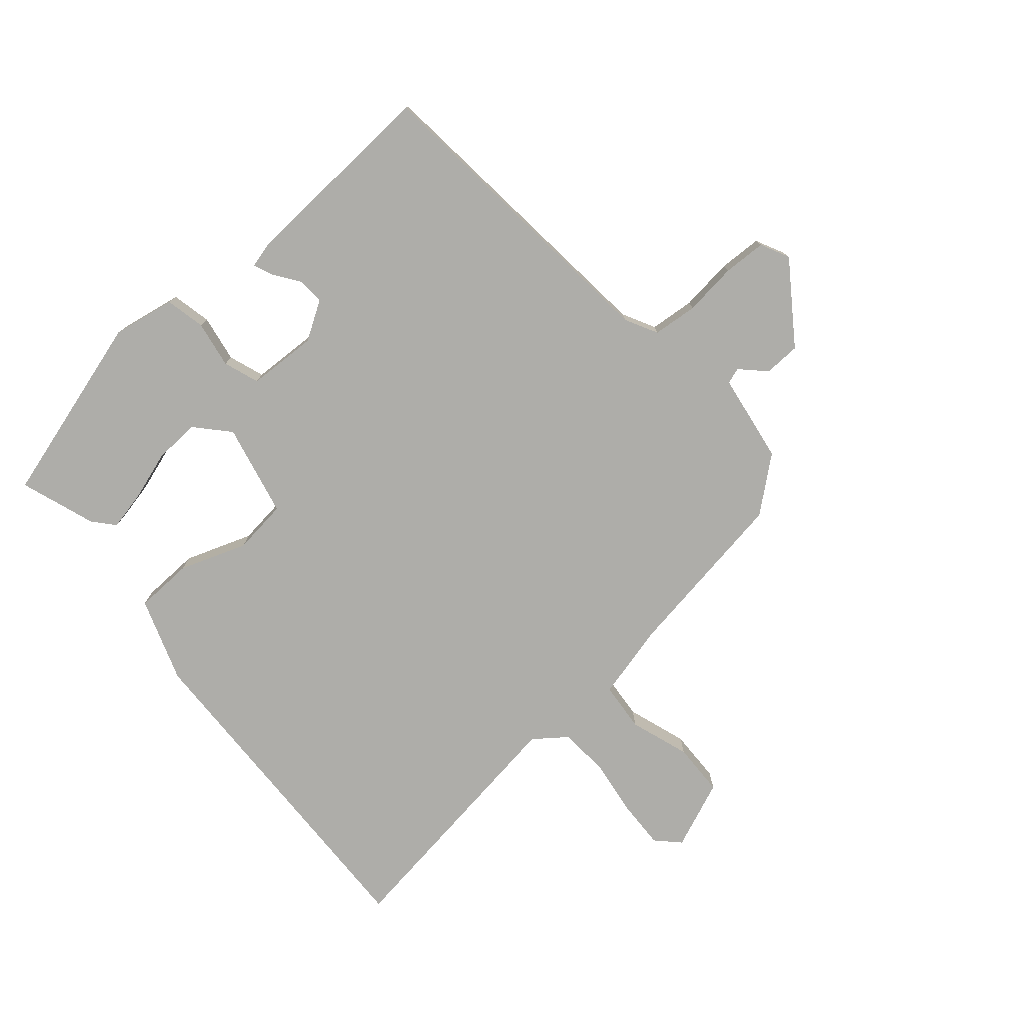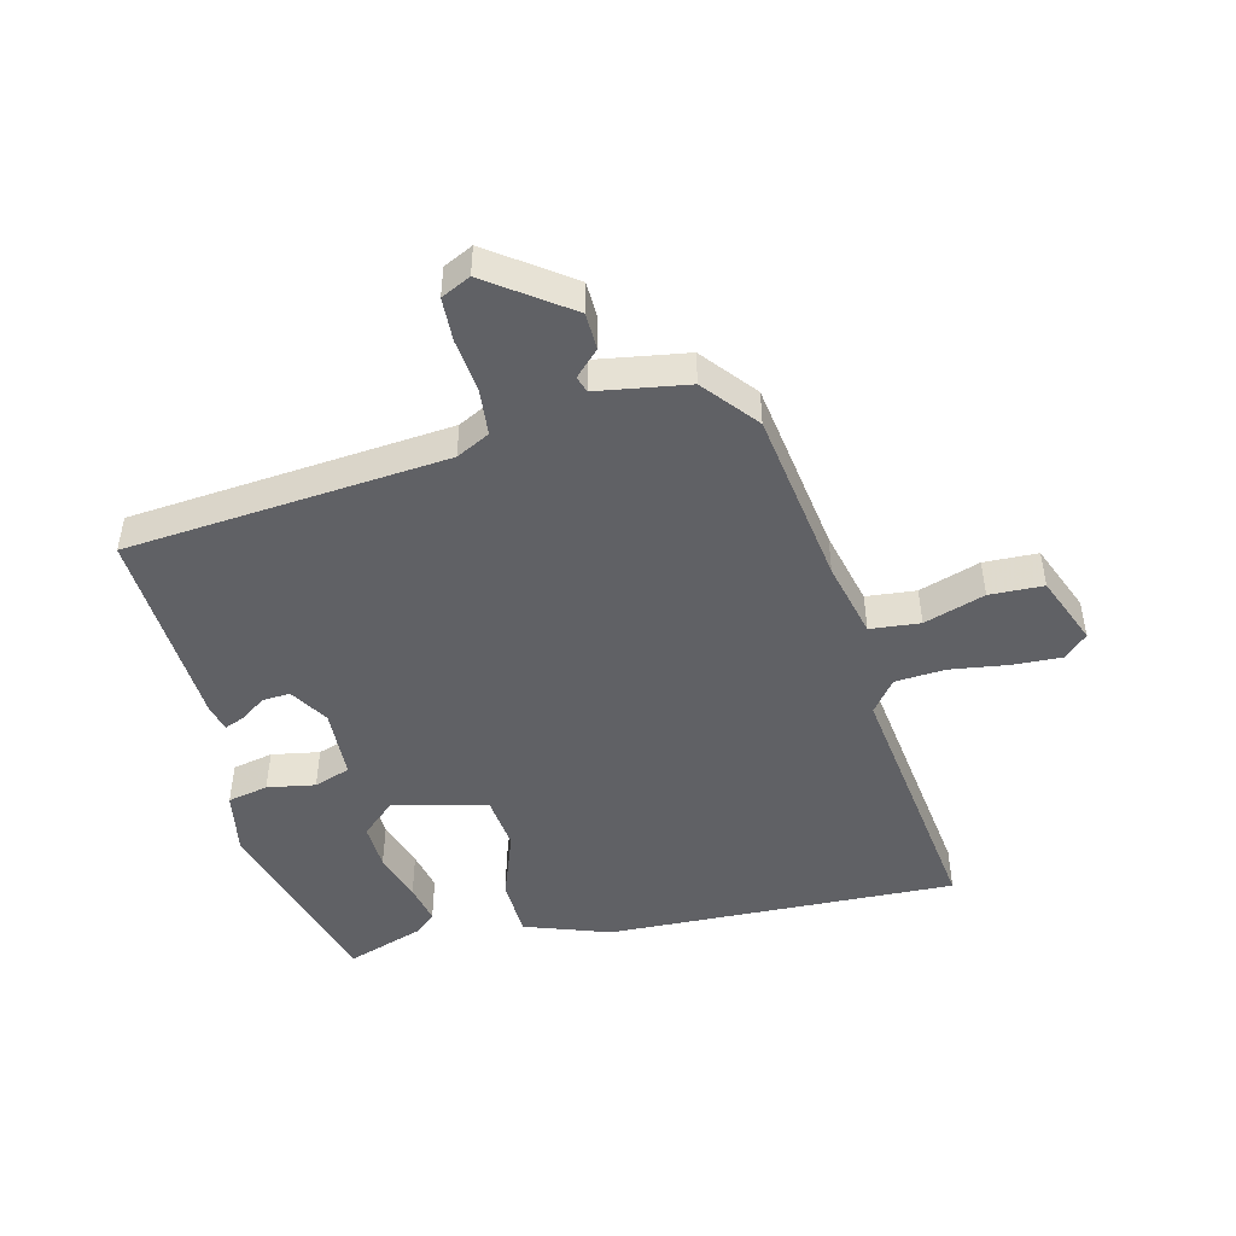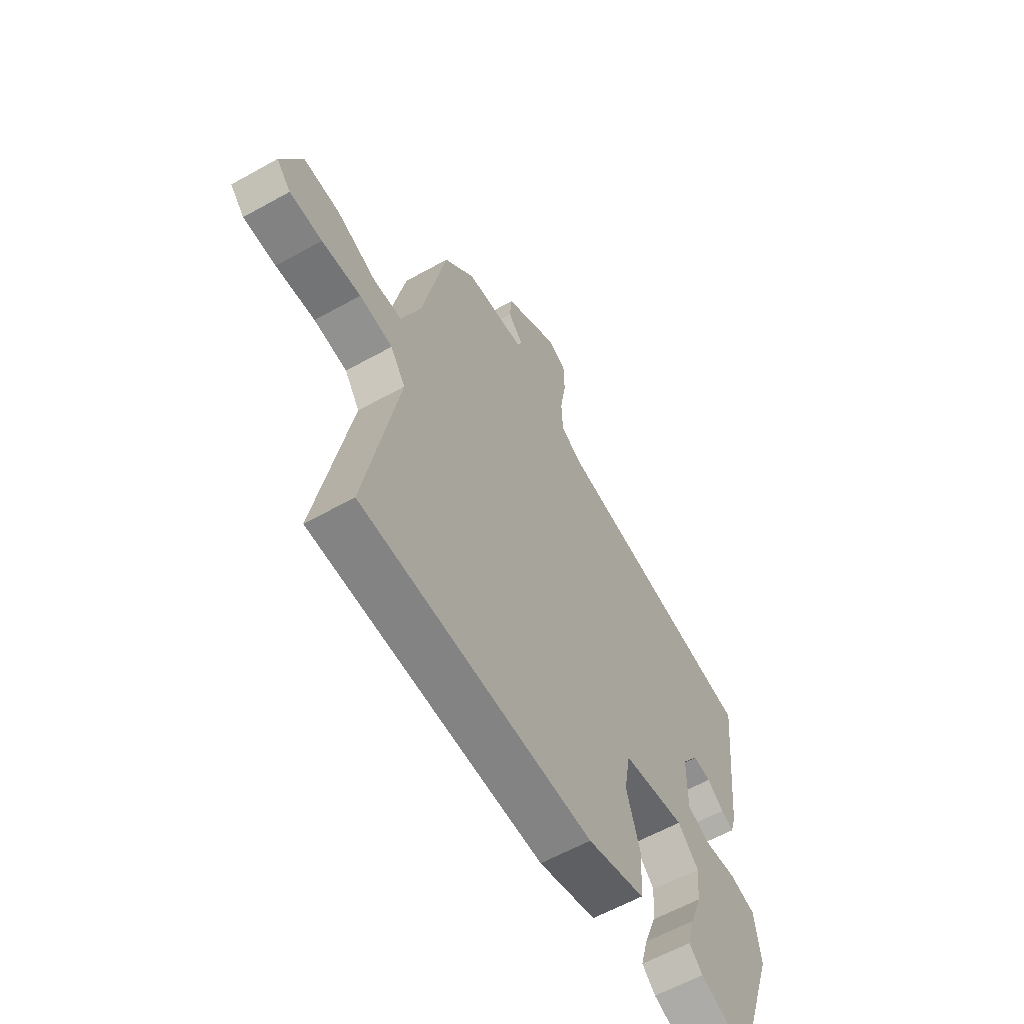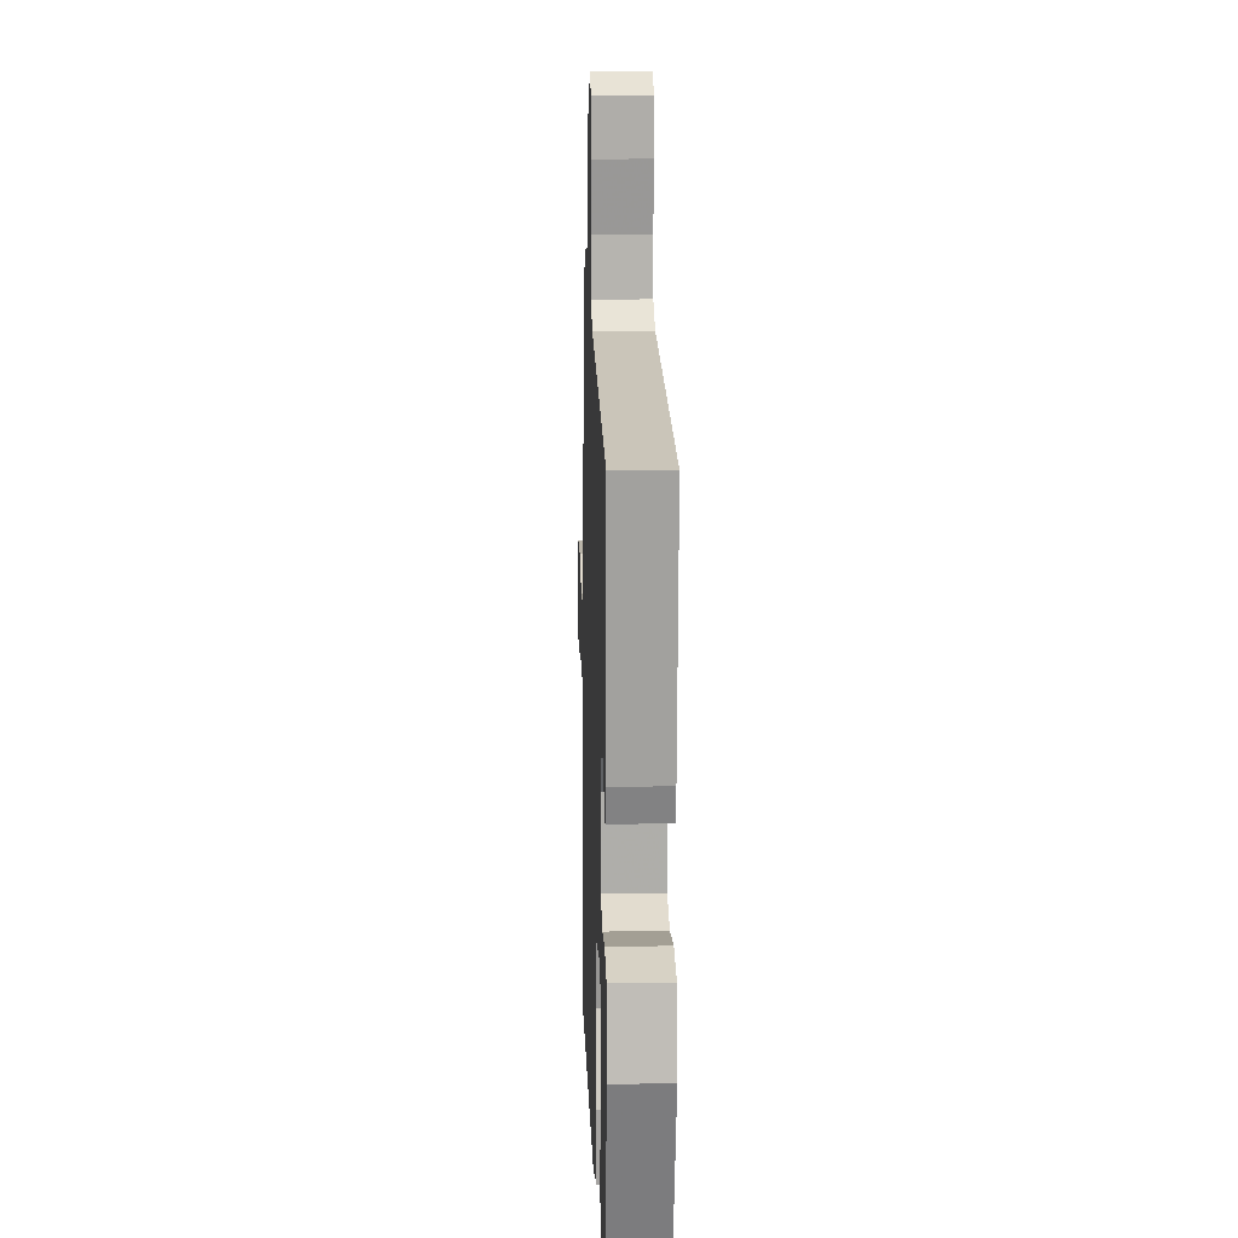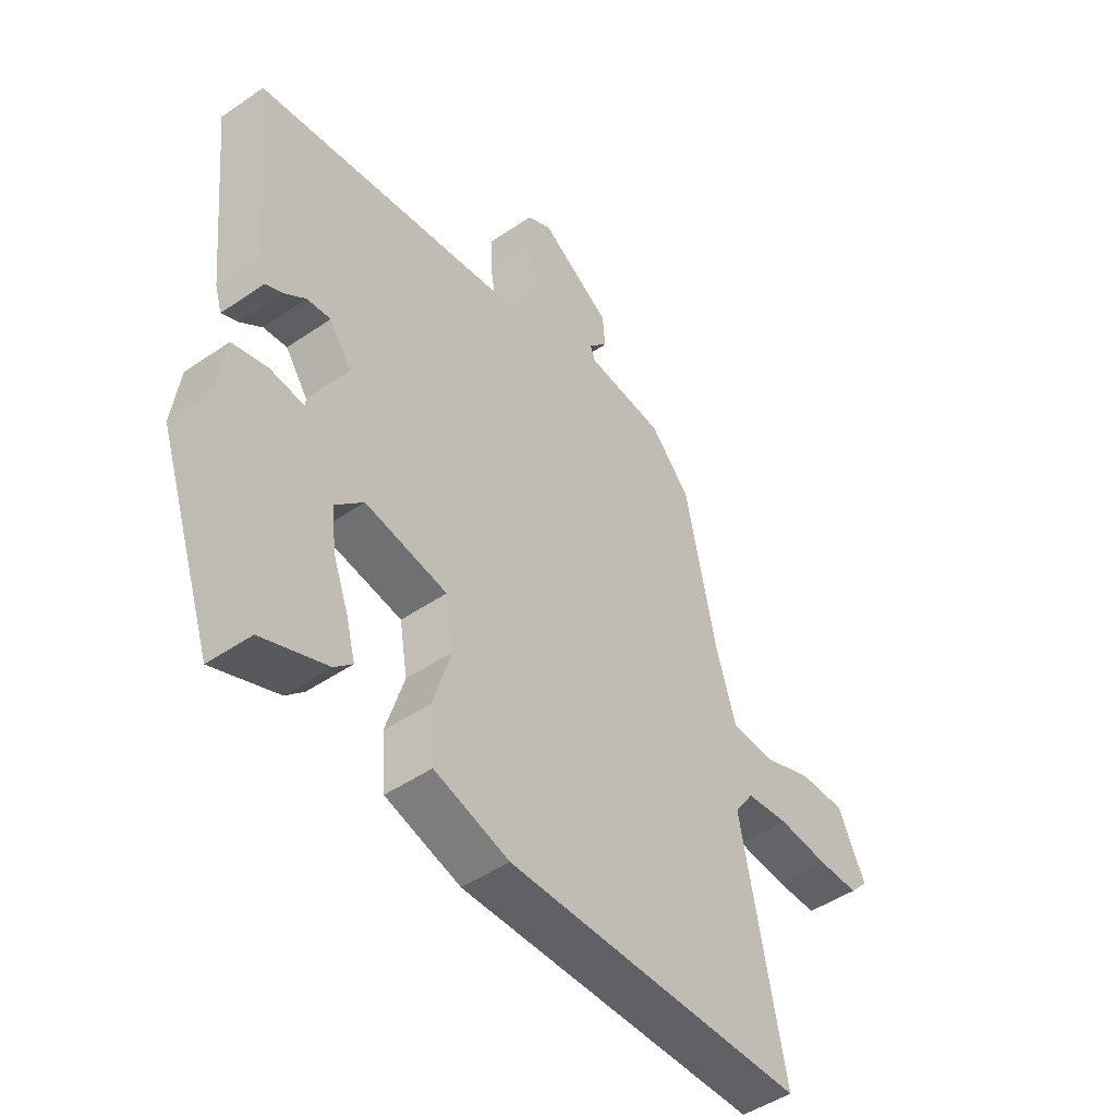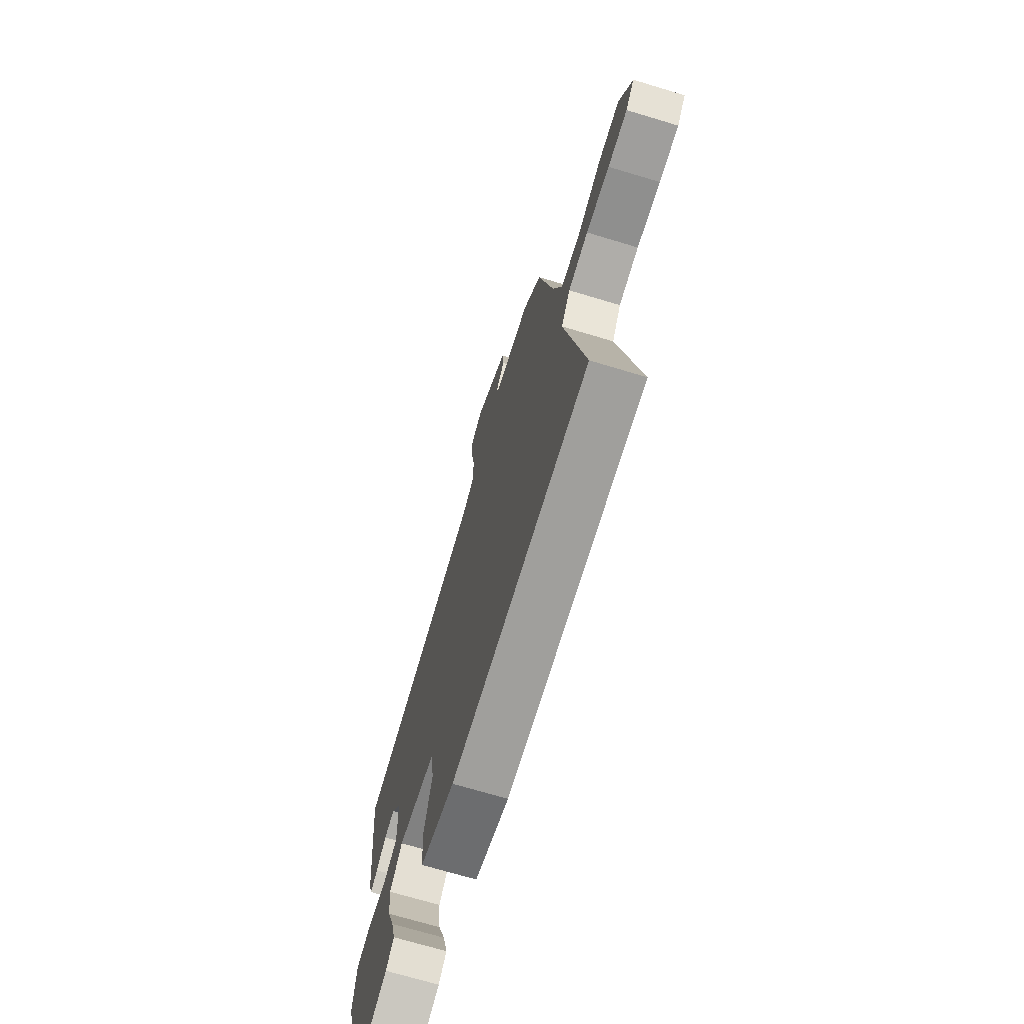
<metadata>
{"format":"obj","ext":"obj","renderer":"f3d","projection":"perspective","resolution":1024,"background":"white","views":[{"elev":-77.1,"azim":-52.2,"up":"+Y"},{"elev":-47.6,"azim":10.7,"up":"+Y"},{"elev":-60.1,"azim":119.8,"up":"+Z"},{"elev":12.2,"azim":-92.0,"up":"+Z"},{"elev":-47.8,"azim":-52.4,"up":"+Z"},{"elev":-70.1,"azim":73.2,"up":"+Z"}]}
</metadata>
<code>
v 0.395 0.07 0.463
v 0.452 0.07 0.187
v 0.488 0.07 0.068
v 0.567 0.07 0.065
v 0.661 0.07 0.102
v 0.746 0.07 0.104
v 0.796 0.07 -0.003
v 0.762 0.07 -0.04
v 0.685 0.07 -0.041
v 0.592 0.07 -0.033
v 0.513 0.07 -0.043
v 0.477 0.07 -0.096
v 0.555 0.07 -0.506
v 0.003 0.07 -0.517
v -0.134 0.07 -0.477
v -0.142 0.07 -0.384
v -0.109 0.07 -0.275
v -0.124 0.07 -0.188
v -0.274 0.07 -0.162
v -0.324 0.07 -0.212
v -0.317 0.07 -0.285
v -0.288 0.07 -0.362
v -0.271 0.07 -0.425
v -0.303 0.07 -0.456
v -0.422 0.07 -0.504
v -0.525 0.07 -0.206
v -0.512 0.07 -0.105
v -0.449 0.07 -0.088
v -0.373 0.07 -0.097
v -0.317 0.07 -0.074
v -0.318 0.07 0.038
v -0.359 0.07 0.097
v -0.402 0.07 0.092
v -0.442 0.07 0.061
v -0.472 0.07 0.047
v -0.485 0.07 0.089
v -0.519 0.07 0.41
v -0.017 0.07 0.484
v 0.034 0.07 0.514
v 0.037 0.07 0.586
v 0.023 0.07 0.671
v 0.022 0.07 0.74
v 0.067 0.07 0.765
v 0.198 0.07 0.682
v 0.203 0.07 0.624
v 0.167 0.07 0.584
v 0.177 0.07 0.559
v 0.321 0.07 0.544
v 0.395 0 0.463
v 0.452 0 0.187
v 0.488 0 0.068
v 0.567 0 0.065
v 0.661 0 0.102
v 0.746 0 0.104
v 0.796 0 -0.003
v 0.762 0 -0.04
v 0.685 0 -0.041
v 0.592 0 -0.033
v 0.513 0 -0.043
v 0.477 0 -0.096
v 0.555 0 -0.506
v 0.003 0 -0.517
v -0.134 0 -0.477
v -0.142 0 -0.384
v -0.109 0 -0.275
v -0.124 0 -0.188
v -0.274 0 -0.162
v -0.324 0 -0.212
v -0.317 0 -0.285
v -0.288 0 -0.362
v -0.271 0 -0.425
v -0.303 0 -0.456
v -0.422 0 -0.504
v -0.525 0 -0.206
v -0.512 0 -0.105
v -0.449 0 -0.088
v -0.373 0 -0.097
v -0.317 0 -0.074
v -0.318 0 0.038
v -0.359 0 0.097
v -0.402 0 0.092
v -0.442 0 0.061
v -0.472 0 0.047
v -0.485 0 0.089
v -0.519 0 0.41
v -0.017 0 0.484
v 0.034 0 0.514
v 0.037 0 0.586
v 0.023 0 0.671
v 0.022 0 0.74
v 0.067 0 0.765
v 0.198 0 0.682
v 0.203 0 0.624
v 0.167 0 0.584
v 0.177 0 0.559
v 0.321 0 0.544
f 47 48 1 2
f 43 44 45 46
f 43 46 47
f 40 41 42 43
f 39 40 43 47
f 38 39 47 2
f 33 34 35 36
f 32 33 36 37
f 31 32 37 38
f 26 27 28 29
f 26 29 30
f 25 26 30
f 21 22 23 24
f 20 21 24 25
f 14 15 16 17
f 12 13 14 17
f 11 12 17 18
f 7 8 9 10
f 7 10 11
f 4 5 6 7
f 3 4 7 11
f 30 31 38 2
f 20 25 30
f 19 20 30
f 11 18 19 30
f 2 3 11 30
f 50 49 96 95
f 94 93 92 91
f 95 94 91
f 91 90 89 88
f 95 91 88 87
f 50 95 87 86
f 84 83 82 81
f 85 84 81 80
f 86 85 80 79
f 77 76 75 74
f 78 77 74
f 78 74 73
f 72 71 70 69
f 73 72 69 68
f 65 64 63 62
f 65 62 61 60
f 66 65 60 59
f 58 57 56 55
f 59 58 55
f 55 54 53 52
f 59 55 52 51
f 50 86 79 78
f 78 73 68
f 78 68 67
f 78 67 66 59
f 78 59 51 50
f 1 49 50 2
f 2 50 51 3
f 3 51 52 4
f 4 52 53 5
f 5 53 54 6
f 6 54 55 7
f 7 55 56 8
f 8 56 57 9
f 9 57 58 10
f 10 58 59 11
f 11 59 60 12
f 12 60 61 13
f 13 61 62 14
f 14 62 63 15
f 15 63 64 16
f 16 64 65 17
f 17 65 66 18
f 18 66 67 19
f 19 67 68 20
f 20 68 69 21
f 21 69 70 22
f 22 70 71 23
f 23 71 72 24
f 24 72 73 25
f 25 73 74 26
f 26 74 75 27
f 27 75 76 28
f 28 76 77 29
f 29 77 78 30
f 30 78 79 31
f 31 79 80 32
f 32 80 81 33
f 33 81 82 34
f 34 82 83 35
f 35 83 84 36
f 36 84 85 37
f 37 85 86 38
f 38 86 87 39
f 39 87 88 40
f 40 88 89 41
f 41 89 90 42
f 42 90 91 43
f 43 91 92 44
f 44 92 93 45
f 45 93 94 46
f 46 94 95 47
f 47 95 96 48
f 48 96 49 1

</code>
